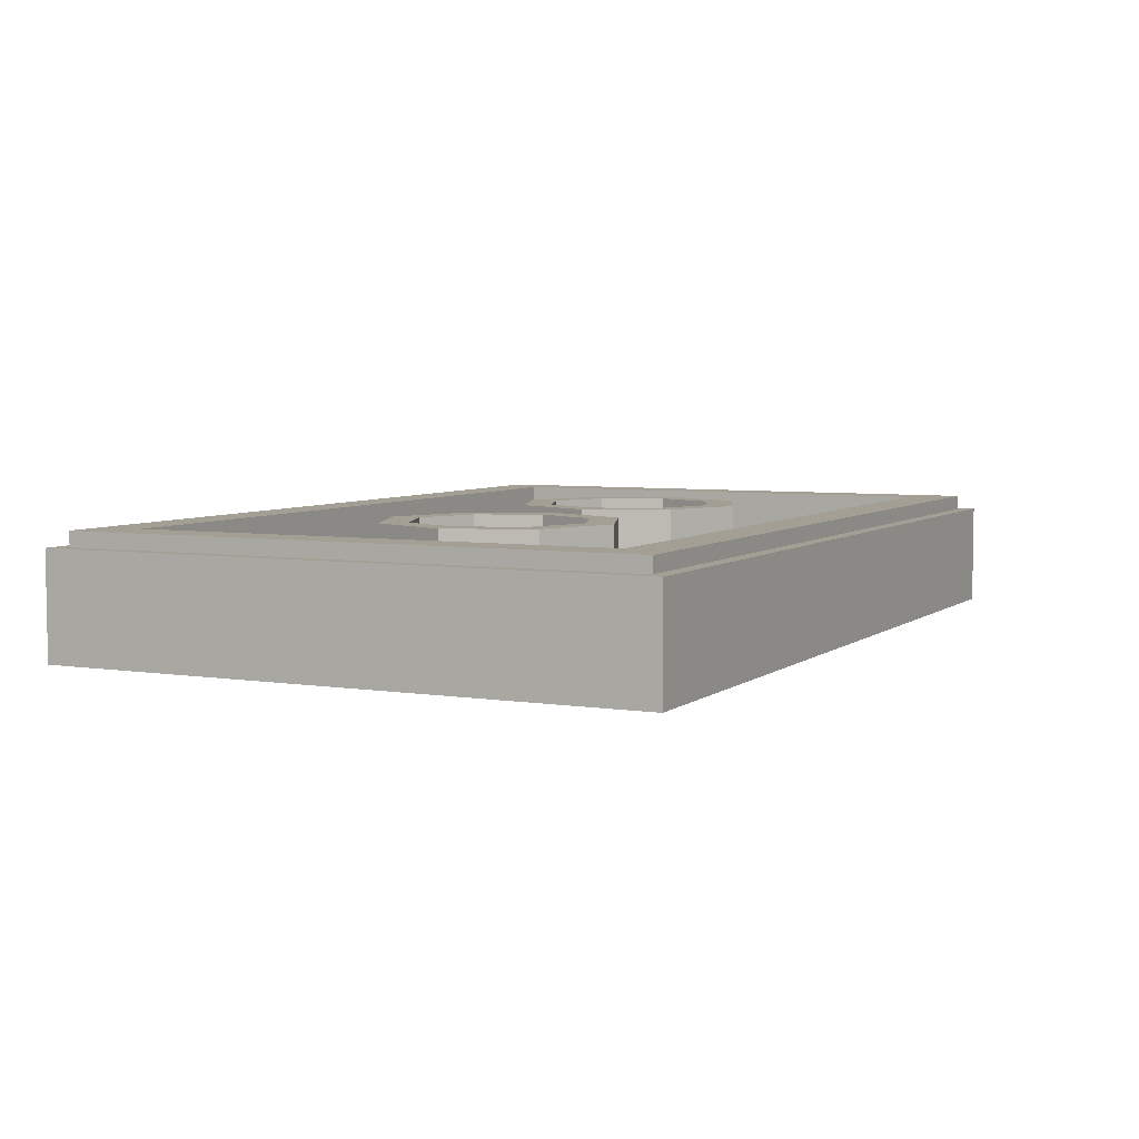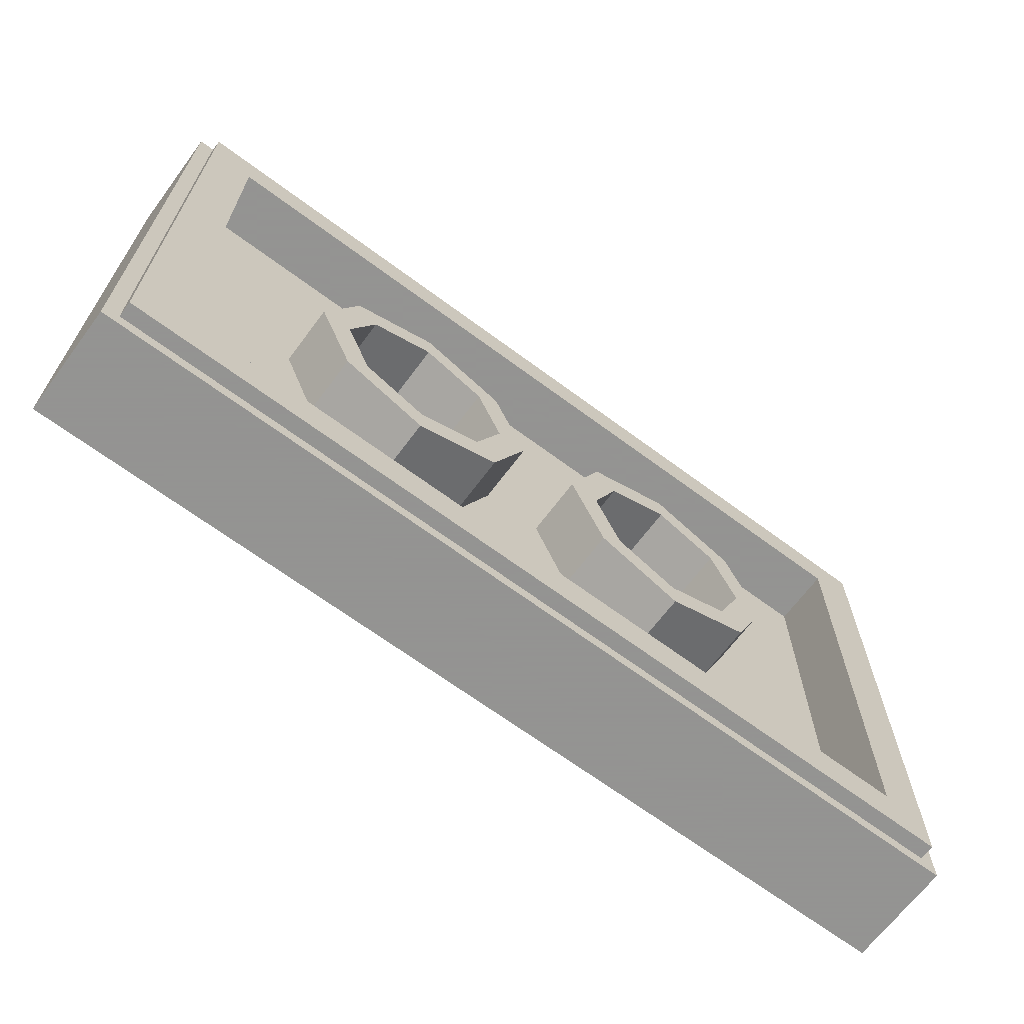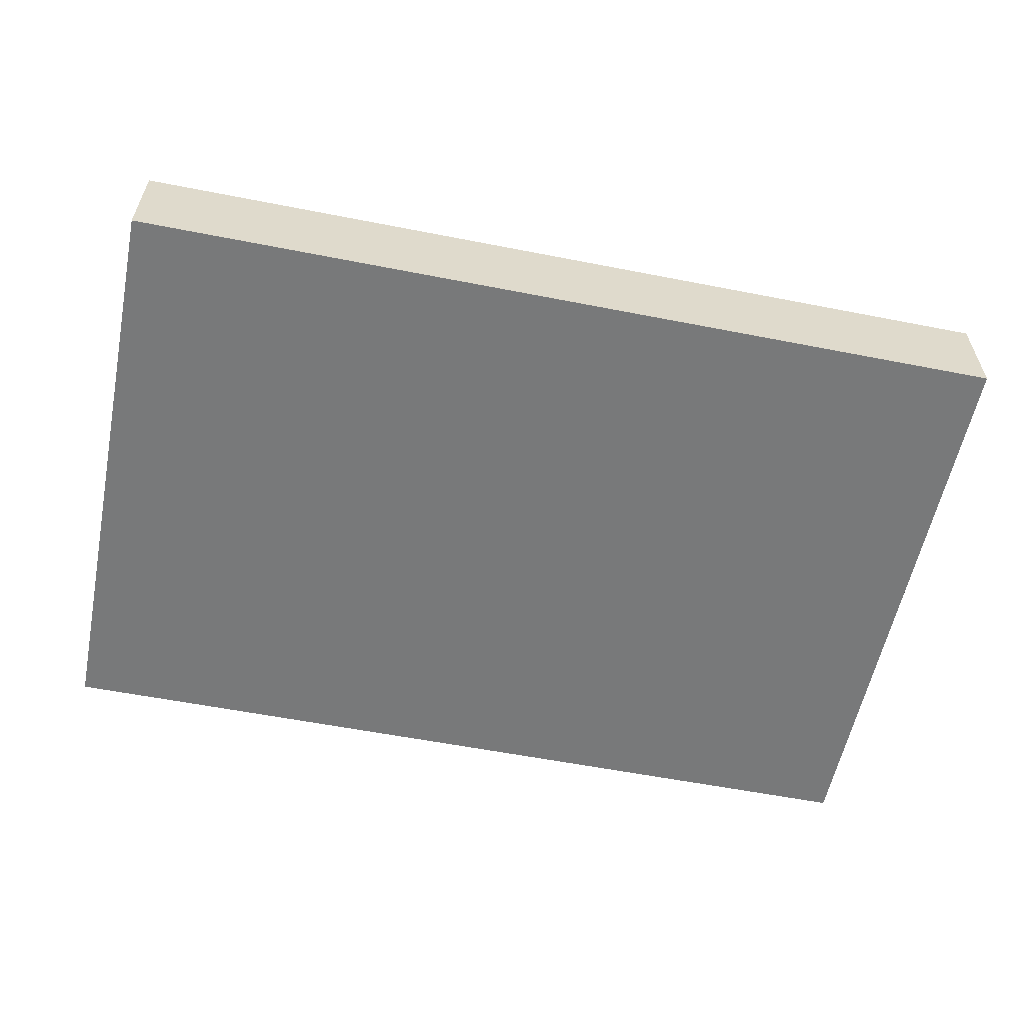
<metadata>
{"format":"obj","ext":"obj","renderer":"f3d","projection":"perspective","resolution":1024,"background":"white","views":[{"elev":5.4,"azim":116.1,"up":"+Y"},{"elev":-66.9,"azim":143.3,"up":"+Z"},{"elev":-57.7,"azim":-11.5,"up":"+Y"}]}
</metadata>
<code>
v -1.5 0.35 1
v -1.5 0 1
v 1.5 0 1
v 1.5 0.35 1
v -1.5 0.35 -1
v -1.5 0 -1
v -1.5 0 1
v -1.5 0.35 1
v 1.5 0.35 -1
v 1.5 0 -1
v -1.5 0 -1
v -1.5 0.35 -1
v 1.5 0.35 1
v 1.5 0 1
v 1.5 0 -1
v 1.5 0.35 -1
v -1.45 0.4 0.95
v -1.45 0.35 0.95
v 1.45 0.35 0.95
v 1.45 0.4 0.95
v -1.45 0.4 -0.95
v -1.45 0.35 -0.95
v -1.45 0.35 0.95
v -1.45 0.4 0.95
v 1.45 0.4 -0.95
v 1.45 0.35 -0.95
v -1.45 0.35 -0.95
v -1.45 0.4 -0.95
v 1.45 0.4 0.95
v 1.45 0.35 0.95
v 1.45 0.35 -0.95
v 1.45 0.4 -0.95
v 1.3 0.2 0.8
v -1.3 0.2 0.8
v -1.3 0.2 -0.8
v 1.3 0.2 -0.8
v 1.3 0.2 0.8
v 1.3 0.4 0.8
v -1.3 0.4 0.8
v -1.3 0.2 0.8
v 1.3 0.2 -0.8
v 1.3 0.4 -0.8
v 1.3 0.4 0.8
v 1.3 0.2 0.8
v -1.3 0.2 -0.8
v -1.3 0.4 -0.8
v 1.3 0.4 -0.8
v 1.3 0.2 -0.8
v -1.3 0.2 0.8
v -1.3 0.4 0.8
v -1.3 0.4 -0.8
v -1.3 0.2 -0.8
v -1.5 0.35 -1
v -1.45 0.35 -0.95
v 1.45 0.35 -0.95
v 1.5 0.35 -1
v 1.5 0.35 1
v 1.45 0.35 0.95
v -1.45 0.35 0.95
v -1.5 0.35 1
v -1.5 0.35 -1
v -1.5 0.35 1
v -1.45 0.35 0.95
v -1.45 0.35 -0.95
v 1.5 0.35 1
v 1.5 0.35 -1
v 1.45 0.35 -0.95
v 1.45 0.35 0.95
v -1.45 0.4 -0.95
v -1.3 0.4 -0.8
v 1.3 0.4 -0.8
v 1.45 0.4 -0.95
v 1.45 0.4 0.95
v 1.3 0.4 0.8
v -1.3 0.4 0.8
v -1.45 0.4 0.95
v -1.45 0.4 -0.95
v -1.45 0.4 0.95
v -1.3 0.4 0.8
v -1.3 0.4 -0.8
v 1.45 0.4 0.95
v 1.45 0.4 -0.95
v 1.3 0.4 -0.8
v 1.3 0.4 0.8
v -0.2879 0.4 0.2121
v -0.2 0.4 0
v -0.2 0.2 0
v -0.2879 0.2 0.2121
v -0.5 0.4 0.3
v -0.2879 0.4 0.2121
v -0.2879 0.2 0.2121
v -0.5 0.2 0.3
v -0.7121 0.4 0.2121
v -0.5 0.4 0.3
v -0.5 0.2 0.3
v -0.7121 0.2 0.2121
v -0.8 0.4 0
v -0.7121 0.4 0.2121
v -0.7121 0.2 0.2121
v -0.8 0.2 0
v -0.7121 0.4 -0.2121
v -0.8 0.4 0
v -0.8 0.2 0
v -0.7121 0.2 -0.2121
v -0.5 0.4 -0.3
v -0.7121 0.4 -0.2121
v -0.7121 0.2 -0.2121
v -0.5 0.2 -0.3
v -0.2879 0.4 -0.2121
v -0.5 0.4 -0.3
v -0.5 0.2 -0.3
v -0.2879 0.2 -0.2121
v -0.2 0.4 0
v -0.2879 0.4 -0.2121
v -0.2879 0.2 -0.2121
v -0.2 0.2 0
v -0.2172 0.4 0.2828
v -0.1 0.4 0
v -0.1 0.2 0
v -0.2172 0.2 0.2828
v -0.5 0.4 0.4
v -0.2172 0.4 0.2828
v -0.2172 0.2 0.2828
v -0.5 0.2 0.4
v -0.7828 0.4 0.2828
v -0.5 0.4 0.4
v -0.5 0.2 0.4
v -0.7828 0.2 0.2828
v -0.9 0.4 0
v -0.7828 0.4 0.2828
v -0.7828 0.2 0.2828
v -0.9 0.2 0
v -0.7828 0.4 -0.2828
v -0.9 0.4 0
v -0.9 0.2 0
v -0.7828 0.2 -0.2828
v -0.5 0.4 -0.4
v -0.7828 0.4 -0.2828
v -0.7828 0.2 -0.2828
v -0.5 0.2 -0.4
v -0.2172 0.4 -0.2828
v -0.5 0.4 -0.4
v -0.5 0.2 -0.4
v -0.2172 0.2 -0.2828
v -0.1 0.4 0
v -0.2172 0.4 -0.2828
v -0.2172 0.2 -0.2828
v -0.1 0.2 0
v -0.1 0.4 0
v -0.2172 0.4 0.2828
v -0.2879 0.4 0.2121
v -0.2 0.4 0
v -0.2172 0.4 0.2828
v -0.5 0.4 0.4
v -0.5 0.4 0.3
v -0.2879 0.4 0.2121
v -0.5 0.4 0.4
v -0.7828 0.4 0.2828
v -0.7121 0.4 0.2121
v -0.5 0.4 0.3
v -0.7828 0.4 0.2828
v -0.9 0.4 0
v -0.8 0.4 0
v -0.7121 0.4 0.2121
v -0.9 0.4 0
v -0.7828 0.4 -0.2828
v -0.7121 0.4 -0.2121
v -0.8 0.4 0
v -0.7828 0.4 -0.2828
v -0.5 0.4 -0.4
v -0.5 0.4 -0.3
v -0.7121 0.4 -0.2121
v -0.5 0.4 -0.4
v -0.2172 0.4 -0.2828
v -0.2879 0.4 -0.2121
v -0.5 0.4 -0.3
v -0.2172 0.4 -0.2828
v -0.1 0.4 0
v -0.2 0.4 0
v -0.2879 0.4 -0.2121
v 0.7121 0.4 0.2121
v 0.8 0.4 0
v 0.8 0.2 0
v 0.7121 0.2 0.2121
v 0.5 0.4 0.3
v 0.7121 0.4 0.2121
v 0.7121 0.2 0.2121
v 0.5 0.2 0.3
v 0.2879 0.4 0.2121
v 0.5 0.4 0.3
v 0.5 0.2 0.3
v 0.2879 0.2 0.2121
v 0.2 0.4 0
v 0.2879 0.4 0.2121
v 0.2879 0.2 0.2121
v 0.2 0.2 0
v 0.2879 0.4 -0.2121
v 0.2 0.4 0
v 0.2 0.2 0
v 0.2879 0.2 -0.2121
v 0.5 0.4 -0.3
v 0.2879 0.4 -0.2121
v 0.2879 0.2 -0.2121
v 0.5 0.2 -0.3
v 0.7121 0.4 -0.2121
v 0.5 0.4 -0.3
v 0.5 0.2 -0.3
v 0.7121 0.2 -0.2121
v 0.8 0.4 0
v 0.7121 0.4 -0.2121
v 0.7121 0.2 -0.2121
v 0.8 0.2 0
v 0.7828 0.4 0.2828
v 0.9 0.4 0
v 0.9 0.2 0
v 0.7828 0.2 0.2828
v 0.5 0.4 0.4
v 0.7828 0.4 0.2828
v 0.7828 0.2 0.2828
v 0.5 0.2 0.4
v 0.2172 0.4 0.2828
v 0.5 0.4 0.4
v 0.5 0.2 0.4
v 0.2172 0.2 0.2828
v 0.1 0.4 0
v 0.2172 0.4 0.2828
v 0.2172 0.2 0.2828
v 0.1 0.2 0
v 0.2172 0.4 -0.2828
v 0.1 0.4 0
v 0.1 0.2 0
v 0.2172 0.2 -0.2828
v 0.5 0.4 -0.4
v 0.2172 0.4 -0.2828
v 0.2172 0.2 -0.2828
v 0.5 0.2 -0.4
v 0.7828 0.4 -0.2828
v 0.5 0.4 -0.4
v 0.5 0.2 -0.4
v 0.7828 0.2 -0.2828
v 0.9 0.4 0
v 0.7828 0.4 -0.2828
v 0.7828 0.2 -0.2828
v 0.9 0.2 0
v 0.9 0.4 0
v 0.7828 0.4 0.2828
v 0.7121 0.4 0.2121
v 0.8 0.4 0
v 0.7828 0.4 0.2828
v 0.5 0.4 0.4
v 0.5 0.4 0.3
v 0.7121 0.4 0.2121
v 0.5 0.4 0.4
v 0.2172 0.4 0.2828
v 0.2879 0.4 0.2121
v 0.5 0.4 0.3
v 0.2172 0.4 0.2828
v 0.1 0.4 0
v 0.2 0.4 0
v 0.2879 0.4 0.2121
v 0.1 0.4 0
v 0.2172 0.4 -0.2828
v 0.2879 0.4 -0.2121
v 0.2 0.4 0
v 0.2172 0.4 -0.2828
v 0.5 0.4 -0.4
v 0.5 0.4 -0.3
v 0.2879 0.4 -0.2121
v 0.5 0.4 -0.4
v 0.7828 0.4 -0.2828
v 0.7121 0.4 -0.2121
v 0.5 0.4 -0.3
v 0.7828 0.4 -0.2828
v 0.9 0.4 0
v 0.8 0.4 0
v 0.7121 0.4 -0.2121
v 1.44 0 0.93
v 1.475 0 0.975
v 1.425 0 0.945
v 1.34 0 0.86
v 1.355 0 0.845
v 1.44 0 0.93
v 1.34 0 0.86
v 1.32 0 0.825
v 1.308 0 0.79
v 1.242 0 0.755
v 1.272 0 0.755
v 1.308 0 0.79
v 1.272 0 0.755
v 1.272 0 0.725
v 1.308 0 -0.79
v 1.242 0 0.755
v 1.212 0 0.725
v 1.242 0 0.695
v 1.272 0 0.725
v 1.272 0 0.755
v 1.242 0 0.755
v 1.272 0 0.725
v 1.425 0 -0.945
v 1.475 0 -0.975
v 1.44 0 -0.93
v 1.34 0 -0.86
v 1.34 0 -0.86
v 1.44 0 -0.93
v 1.355 0 -0.845
v 1.32 0 -0.825
v 1.308 0 -0.79
v 1.272 0 -0.755
v 1.242 0 -0.755
v -1.262 0 -0.79
v 1.272 0 -0.725
v 1.272 0 -0.755
v 1.308 0 -0.79
v 1.242 0 -0.695
v 1.212 0 -0.725
v 1.242 0 -0.755
v 1.272 0 -0.725
v 1.272 0 -0.725
v 1.242 0 -0.755
v 1.272 0 -0.755
v 1.475 0 0.975
v 1.475 0 -0.975
v 1.5 0 -1
v 1.5 0 1
v 1.44 0 0.93
v 1.44 0 -0.93
v 1.475 0 -0.975
v 1.475 0 0.975
v 1.355 0 0.845
v 1.355 0 -0.845
v 1.44 0 -0.93
v 1.44 0 0.93
v 1.355 0 -0.845
v 1.355 0 0.845
v 1.32 0 0.825
v 1.32 0 -0.825
v 1.32 0 -0.825
v 1.32 0 0.825
v 1.308 0 0.79
v 1.308 0 -0.79
v 1.272 0 0.725
v 1.272 0 -0.725
v 1.308 0 -0.79
v -1.5 0 1
v -1.475 0 0.975
v 1.475 0 0.975
v 1.5 0 1
v -1.475 0 0.975
v -1.425 0 0.945
v 1.425 0 0.945
v 1.475 0 0.975
v -1.425 0 0.945
v -1.34 0 0.86
v 1.34 0 0.86
v 1.425 0 0.945
v -1.34 0 0.86
v -1.32 0 0.825
v 1.32 0 0.825
v 1.34 0 0.86
v -1.32 0 0.825
v -1.262 0 0.79
v 1.308 0 0.79
v 1.32 0 0.825
v -1.198 0 0.755
v 1.242 0 0.755
v 1.308 0 0.79
v -1.262 0 0.79
v 1.242 0 0.755
v -1.198 0 0.755
v -1.167 0 0.725
v 0.915 0 0.725
v 1.242 0 -0.695
v 1.272 0 -0.725
v 1.272 0 0.725
v 1.242 0 -0.3275
v 1.242 0 0.755
v 1.095 0 0.725
v 1.212 0 0.725
v 1.242 0 0.755
v 1.058 0 0.725
v 1.095 0 0.725
v 1.242 0 0.755
v 0.985 0 0.725
v 1.058 0 0.725
v 1.242 0 0.755
v 0.915 0 0.725
v 0.985 0 0.725
v 1.272 0 0.725
v 1.242 0 0.695
v 1.242 0 0.24
v 1.272 0 0.725
v 1.242 0 0.24
v 1.242 0 0.105
v 1.272 0 0.725
v 1.242 0 0.105
v 1.242 0 -0.095
v 1.272 0 0.725
v 1.242 0 -0.095
v 1.242 0 -0.3275
v 1.242 0 0.24
v 1.095 0 0.725
v 1.058 0 0.725
v 1.242 0 0.105
v 1.242 0 -0.3275
v 1.242 0 -0.095
v 0.985 0 0.725
v 0.915 0 0.725
v 1.242 0 0.695
v 1.212 0 0.725
v 1.095 0 0.725
v 1.242 0 0.24
v 1.242 0 0.105
v 1.058 0 0.725
v 0.985 0 0.725
v 1.242 0 -0.095
v 1.242 0 -0.3275
v 0.915 0 0.725
v -1.167 0 0.725
v 1.242 0 -0.695
v -1.44 0 -0.93
v -1.475 0 -0.975
v -1.425 0 -0.945
v -1.34 0 -0.86
v -1.355 0 -0.845
v -1.44 0 -0.93
v -1.34 0 -0.86
v -1.32 0 -0.825
v -1.228 0 -0.755
v -1.262 0 -0.79
v -1.198 0 -0.755
v -1.262 0 -0.79
v -1.228 0 -0.755
v -1.228 0 -0.725
v -1.262 0 0.79
v -1.198 0 -0.755
v -1.167 0 -0.725
v -1.198 0 -0.695
v -1.228 0 -0.725
v -1.228 0 -0.725
v -1.228 0 -0.755
v -1.198 0 -0.755
v -1.425 0 0.945
v -1.475 0 0.975
v -1.44 0 0.93
v -1.34 0 0.86
v -1.34 0 0.86
v -1.44 0 0.93
v -1.355 0 0.845
v -1.32 0 0.825
v -1.262 0 0.79
v -1.228 0 0.755
v -1.198 0 0.755
v -1.262 0 0.79
v -1.228 0 0.725
v -1.228 0 0.755
v -1.198 0 0.695
v -1.167 0 0.725
v -1.198 0 0.755
v -1.228 0 0.725
v -1.228 0 0.755
v -1.228 0 0.725
v -1.198 0 0.755
v -1.475 0 -0.975
v -1.475 0 0.975
v -1.5 0 1
v -1.5 0 -1
v -1.44 0 -0.93
v -1.44 0 0.93
v -1.475 0 0.975
v -1.475 0 -0.975
v -1.355 0 -0.845
v -1.355 0 0.845
v -1.44 0 0.93
v -1.44 0 -0.93
v -1.355 0 0.845
v -1.355 0 -0.845
v -1.32 0 -0.825
v -1.32 0 0.825
v -1.32 0 0.825
v -1.32 0 -0.825
v -1.262 0 -0.79
v -1.262 0 0.79
v -1.262 0 0.79
v -1.228 0 -0.725
v -1.228 0 0.725
v 1.5 0 -1
v 1.475 0 -0.975
v -1.475 0 -0.975
v -1.5 0 -1
v 1.475 0 -0.975
v 1.425 0 -0.945
v -1.425 0 -0.945
v -1.475 0 -0.975
v 1.425 0 -0.945
v 1.34 0 -0.86
v -1.34 0 -0.86
v -1.425 0 -0.945
v 1.34 0 -0.86
v 1.32 0 -0.825
v -1.32 0 -0.825
v -1.34 0 -0.86
v 1.32 0 -0.825
v 1.308 0 -0.79
v -1.262 0 -0.79
v -1.32 0 -0.825
v -1.198 0 -0.755
v -1.262 0 -0.79
v 1.242 0 -0.755
v -1.198 0 -0.755
v 1.242 0 -0.755
v 1.212 0 -0.725
v -0.87 0 -0.725
v -1.198 0 0.695
v -1.228 0 0.725
v -1.228 0 -0.725
v -1.198 0 0.3275
v -1.167 0 -0.725
v -1.198 0 -0.755
v -1.05 0 -0.725
v -1.012 0 -0.725
v -1.05 0 -0.725
v -1.198 0 -0.755
v -1.012 0 -0.725
v -1.198 0 -0.755
v -0.94 0 -0.725
v -0.94 0 -0.725
v -1.198 0 -0.755
v -0.87 0 -0.725
v -1.198 0 -0.24
v -1.228 0 -0.725
v -1.198 0 -0.695
v -1.198 0 -0.105
v -1.228 0 -0.725
v -1.198 0 -0.24
v -1.198 0 0.095
v -1.228 0 -0.725
v -1.198 0 -0.105
v -1.198 0 0.3275
v -1.228 0 -0.725
v -1.198 0 0.095
v -1.198 0 -0.24
v -1.05 0 -0.725
v -1.012 0 -0.725
v -1.198 0 -0.105
v -1.198 0 0.3275
v -1.198 0 0.095
v -0.94 0 -0.725
v -0.87 0 -0.725
v -1.198 0 -0.695
v -1.167 0 -0.725
v -1.05 0 -0.725
v -1.198 0 -0.24
v -1.198 0 -0.105
v -1.012 0 -0.725
v -0.94 0 -0.725
v -1.198 0 0.095
v -1.198 0 0.3275
v -0.87 0 -0.725
v 1.212 0 -0.725
v -1.198 0 0.695
v -1.167 0 0.725
v -1.198 0 0.695
v 1.212 0 -0.725
v 1.242 0 -0.695
g mesh1161105
f 1 2 3
f 3 4 1
f 5 6 7
f 7 8 5
f 9 10 11
f 11 12 9
f 13 14 15
f 15 16 13
g mesh1161107
f 17 18 19
f 19 20 17
f 21 22 23
f 23 24 21
f 25 26 27
f 27 28 25
f 29 30 31
f 31 32 29
g mesh1161109
f 33 35 34
f 35 33 36
f 37 39 38
f 39 37 40
f 41 43 42
f 43 41 44
f 45 47 46
f 47 45 48
f 49 51 50
f 51 49 52
f 53 54 55
f 55 56 53
f 57 58 59
f 59 60 57
f 61 62 63
f 63 64 61
f 65 66 67
f 67 68 65
f 69 70 71
f 71 72 69
f 73 74 75
f 75 76 73
f 77 78 79
f 79 80 77
f 81 82 83
f 83 84 81
g mesh1161117
f 85 86 87
f 87 88 85
f 89 90 91
f 91 92 89
f 93 94 95
f 95 96 93
f 97 98 99
f 99 100 97
f 101 102 103
f 103 104 101
f 105 106 107
f 107 108 105
f 109 110 111
f 111 112 109
f 113 114 115
f 115 116 113
g mesh1161119
f 117 119 118
f 119 117 120
f 121 123 122
f 123 121 124
f 125 127 126
f 127 125 128
f 129 131 130
f 131 129 132
f 133 135 134
f 135 133 136
f 137 139 138
f 139 137 140
f 141 143 142
f 143 141 144
f 145 147 146
f 147 145 148
g mesh1161121
f 149 151 150
f 151 149 152
f 153 155 154
f 155 153 156
f 157 159 158
f 159 157 160
f 161 163 162
f 163 161 164
f 165 167 166
f 167 165 168
f 169 171 170
f 171 169 172
f 173 175 174
f 175 173 176
f 177 179 178
f 179 177 180
g mesh1161129
f 181 182 183
f 183 184 181
f 185 186 187
f 187 188 185
f 189 190 191
f 191 192 189
f 193 194 195
f 195 196 193
f 197 198 199
f 199 200 197
f 201 202 203
f 203 204 201
f 205 206 207
f 207 208 205
f 209 210 211
f 211 212 209
g mesh1161131
f 213 215 214
f 215 213 216
f 217 219 218
f 219 217 220
f 221 223 222
f 223 221 224
f 225 227 226
f 227 225 228
f 229 231 230
f 231 229 232
f 233 235 234
f 235 233 236
f 237 239 238
f 239 237 240
f 241 243 242
f 243 241 244
g mesh1161133
f 245 247 246
f 247 245 248
f 249 251 250
f 251 249 252
f 253 255 254
f 255 253 256
f 257 259 258
f 259 257 260
f 261 263 262
f 263 261 264
f 265 267 266
f 267 265 268
f 269 271 270
f 271 269 272
f 273 275 274
f 275 273 276
f 277 278 279
f 279 280 277
f 281 282 283
f 283 284 281
f 285 286 287
f 288 289 290
f 290 291 288
f 292 293 294
f 294 295 292
f 296 297 298
f 299 300 301
f 301 302 299
f 303 304 305
f 305 306 303
f 307 308 309
f 309 310 307
f 311 312 313
f 314 315 316
f 316 317 314
f 318 319 320
f 321 322 323
f 323 324 321
f 325 326 327
f 327 328 325
f 329 330 331
f 331 332 329
f 333 334 335
f 335 336 333
f 337 338 339
f 339 340 337
f 341 342 343
f 344 345 346
f 346 347 344
f 348 349 350
f 350 351 348
f 352 353 354
f 354 355 352
f 356 357 358
f 358 359 356
f 360 361 362
f 362 363 360
f 364 365 366
f 366 367 364
f 368 369 370
f 370 371 368
f 372 373 374
f 374 375 372
f 376 377 378
f 379 380 381
f 382 383 384
f 385 386 387
f 388 389 390
f 391 392 393
f 394 395 396
f 397 398 399
f 400 401 402
f 402 403 400
f 404 405 406
f 406 407 404
f 408 409 410
f 410 411 408
f 412 413 414
f 414 415 412
f 416 417 418
f 418 419 416
f 420 421 422
f 422 423 420
f 424 425 426
f 426 427 424
f 428 429 430
f 431 432 433
f 433 434 431
f 435 436 437
f 437 438 435
f 439 440 441
f 442 443 444
f 444 445 442
f 446 447 448
f 448 449 446
f 450 451 452
f 453 454 455
f 456 457 458
f 458 459 456
f 460 461 462
f 463 464 465
f 465 466 463
f 467 468 469
f 469 470 467
f 471 472 473
f 473 474 471
f 475 476 477
f 477 478 475
f 479 480 481
f 481 482 479
f 483 484 485
f 486 487 488
f 488 489 486
f 490 491 492
f 492 493 490
f 494 495 496
f 496 497 494
f 498 499 500
f 500 501 498
f 502 503 504
f 504 505 502
f 506 507 508
f 509 510 511
f 511 512 509
f 513 514 515
f 515 516 513
f 517 518 519
f 520 521 522
f 523 524 525
f 526 527 528
f 529 530 531
f 532 533 534
f 535 536 537
f 538 539 540
f 541 542 543
f 543 544 541
f 545 546 547
f 547 548 545
f 549 550 551
f 551 552 549
f 553 554 555
f 555 556 553
f 557 558 559
f 559 560 557
f 561 562 563
f 563 564 561

</code>
